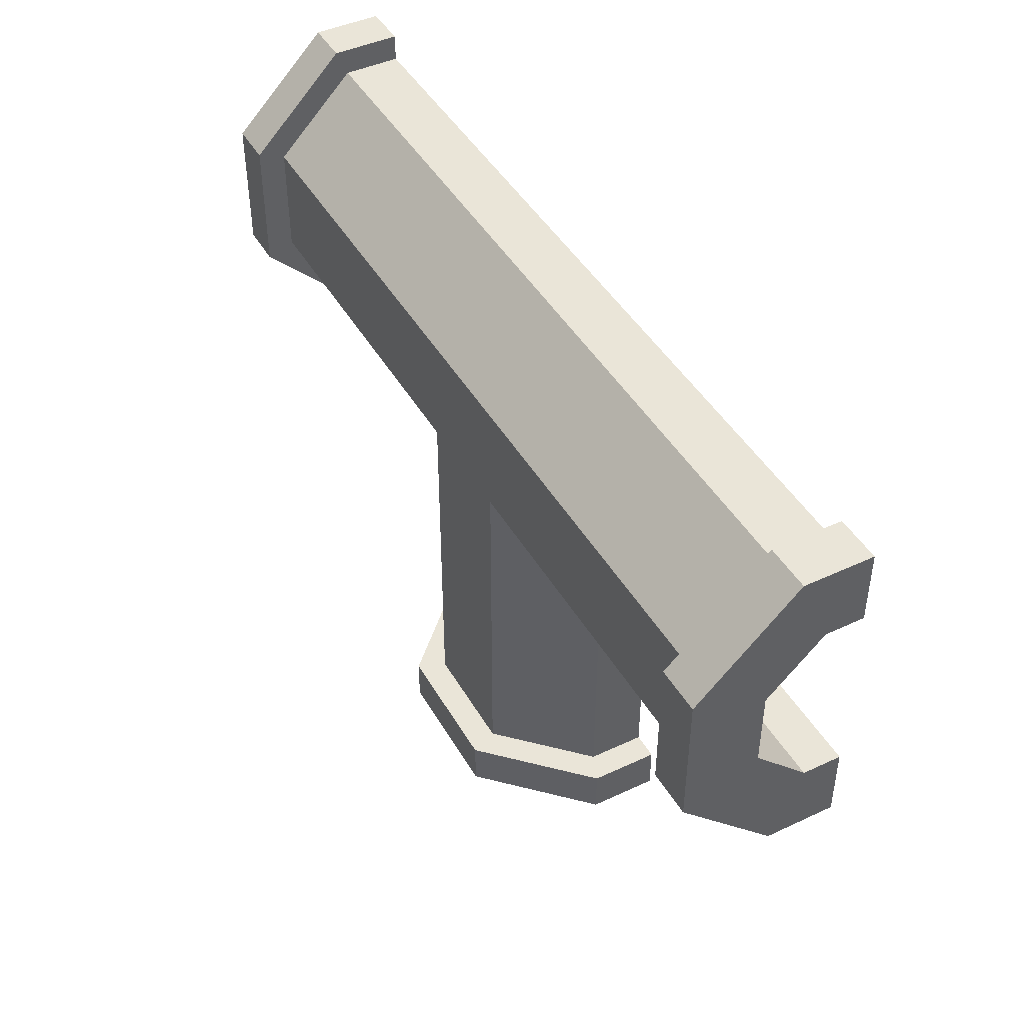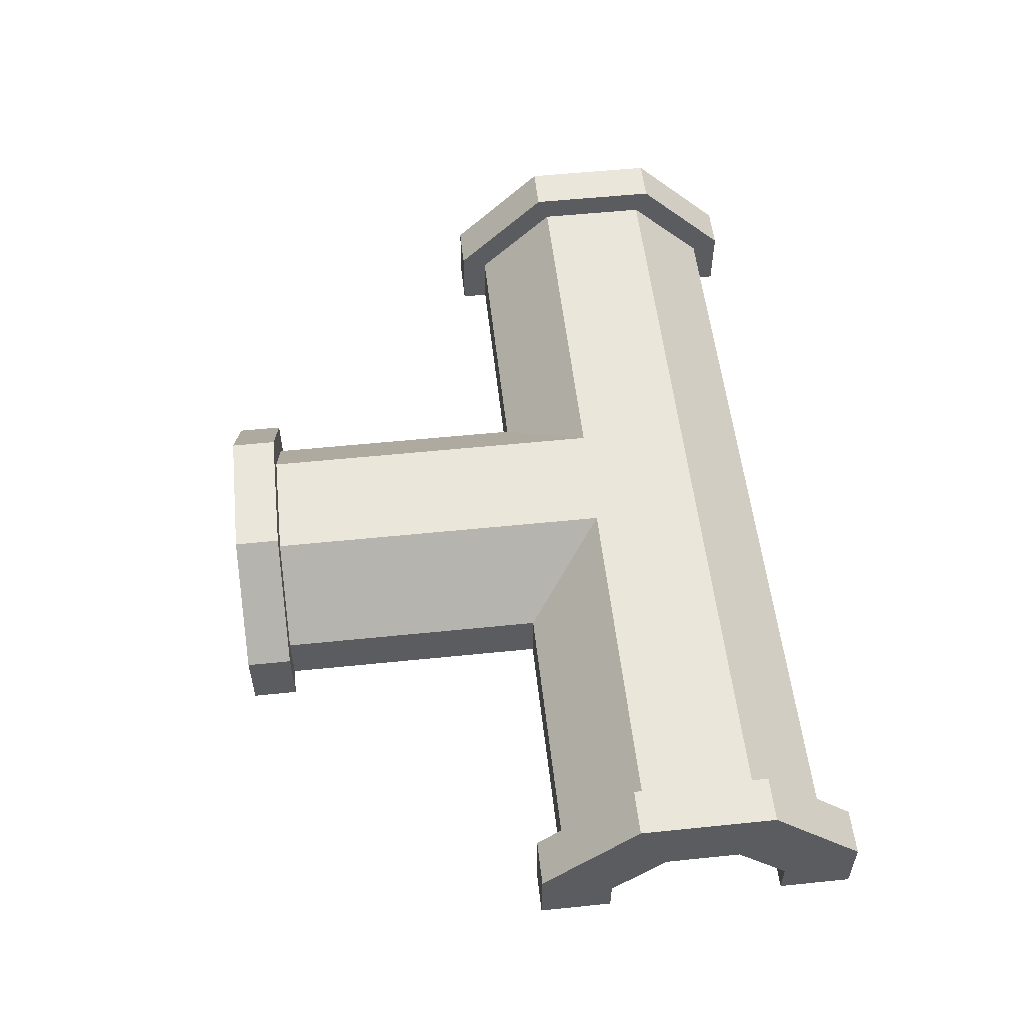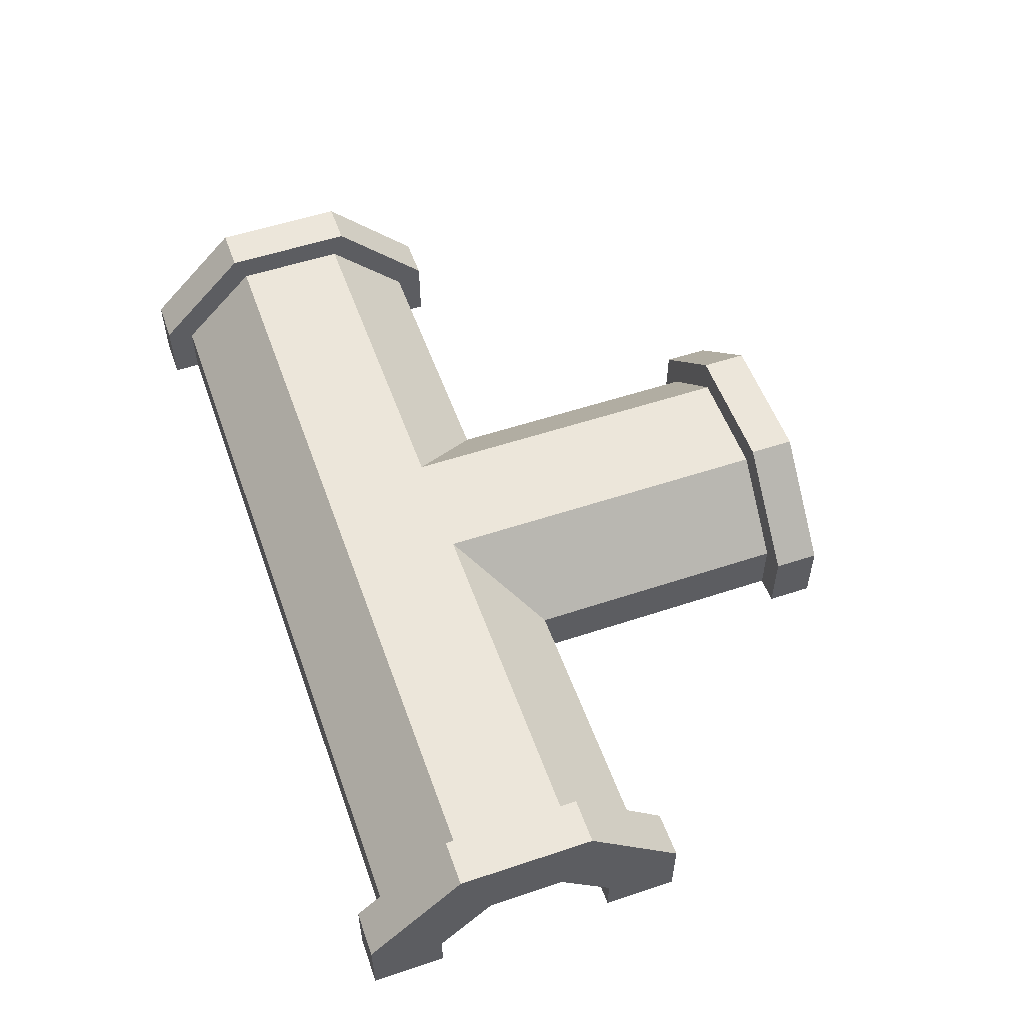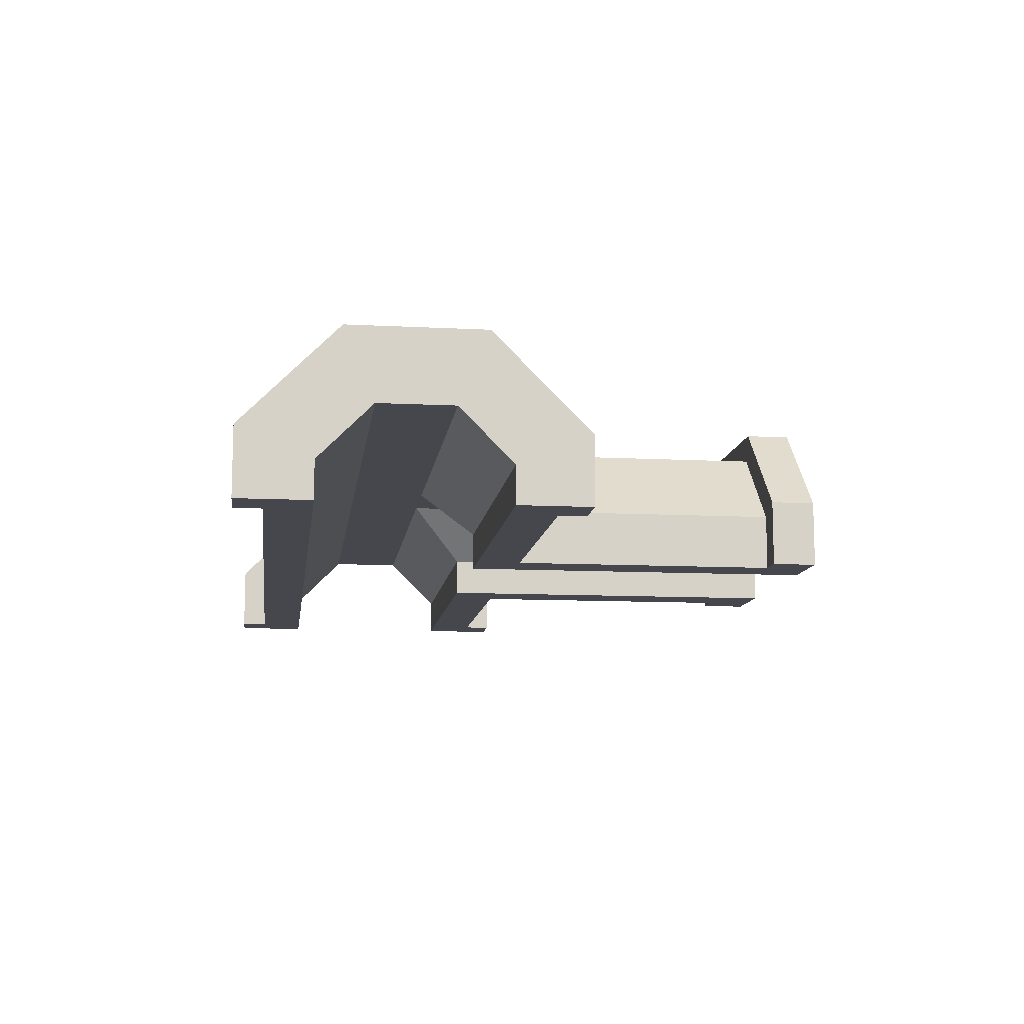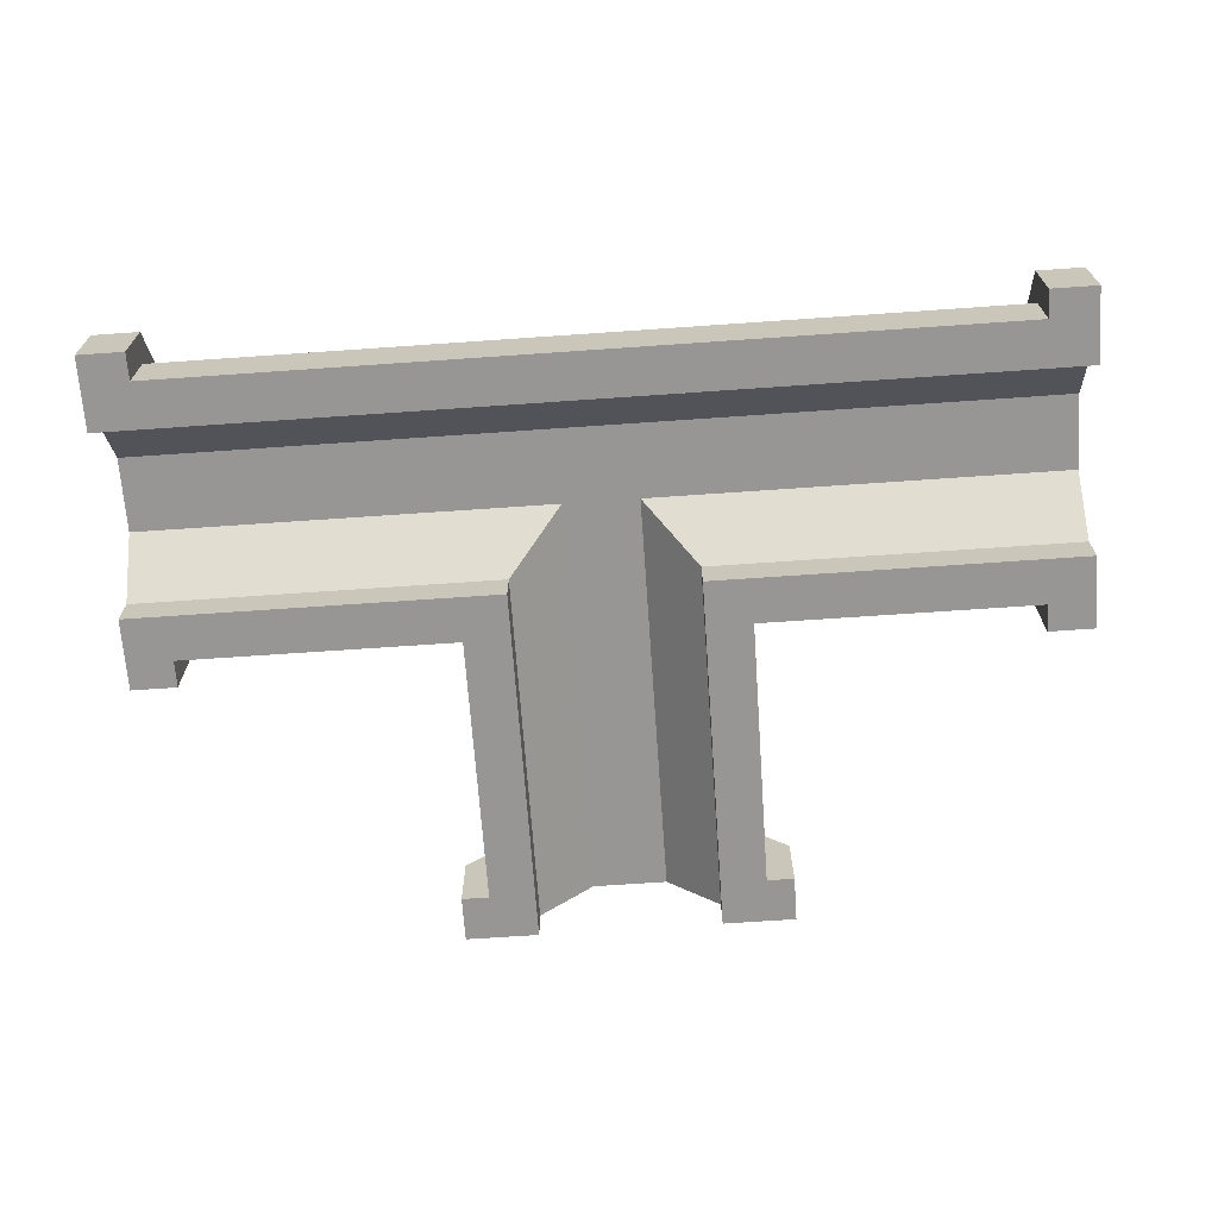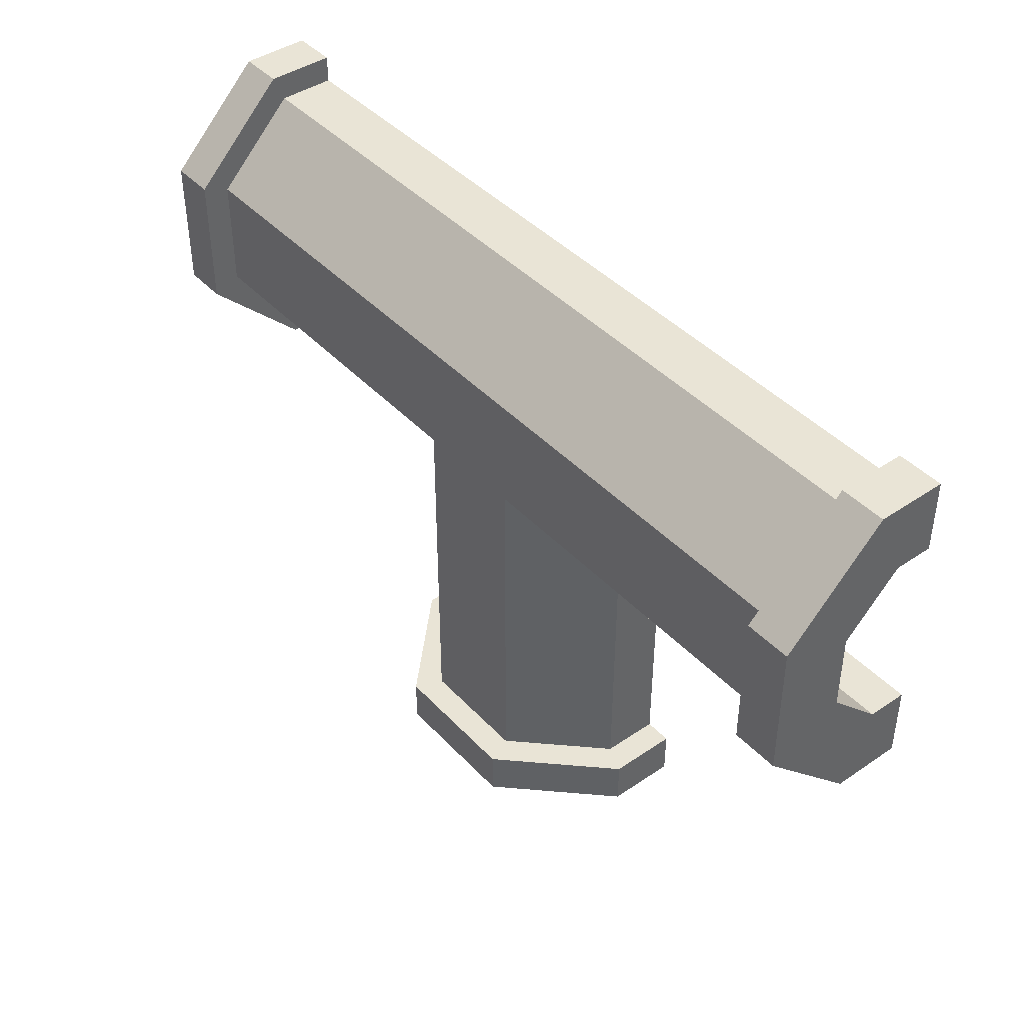
<metadata>
{"format":"obj","ext":"obj","renderer":"f3d","projection":"perspective","resolution":1024,"background":"white","views":[{"elev":44.9,"azim":-118.5,"up":"+Z"},{"elev":54.8,"azim":-96.2,"up":"+Y"},{"elev":54.2,"azim":70.5,"up":"+Y"},{"elev":-10.9,"azim":82.7,"up":"+Y"},{"elev":-67.9,"azim":4.0,"up":"+Y"},{"elev":42.7,"azim":-129.1,"up":"+Z"}]}
</metadata>
<code>
o Pipe_-_T-shape
v -0.15 -0.07004 -0.15
v -0.15 -0.007905 -0.15
v -0.15 -0.007905 -0.45
v -0.15 -0.07004 -0.45
v -0.06213 0.07996 -0.06215
v -0.06213 0.07996 -0.45
v 0.15 -0.007905 -0.15
v 0.15 -0.07004 -0.15
v 0.15 -0.07004 -0.45
v 0.15 -0.007905 -0.45
v 0.1 -0.07004 -0.5
v 0.1 -0.02862 -0.5
v 0.04142 0.02996 -0.5
v -0.04142 0.02996 -0.5
v -0.1 -0.02862 -0.5
v -0.1 -0.07004 -0.5
v -0.18 -0.07004 -0.5
v -0.18 0.004521 -0.5
v -0.07456 0.11 -0.5
v 0.07456 0.11 -0.5
v 0.18 0.004521 -0.5
v 0.18 -0.07004 -0.5
v 0.18 -0.07004 -0.45
v 0.18 0.004521 -0.45
v -0.18 -0.07004 -0.45
v -0.18 0.004521 -0.45
v -0.07456 0.11 -0.45
v 0.07456 0.11 -0.45
v 0.06213 0.07996 -0.45
v 0.06213 0.07996 -0.06215
v -0.5 0.02996 -0.04144
v -0.04142 0.02996 -0.04144
v 0.04142 0.02996 -0.04144
v 0.5 0.02996 -0.04144
v 0.5 0.02996 0.04141
v -0.5 0.02996 0.04141
v 0.1 -0.02862 -0.1
v 0.5 -0.02862 -0.1
v 0.1 -0.07004 -0.1
v 0.5 -0.07004 -0.1
v 0.45 -0.07004 -0.15
v 0.45 -0.07004 -0.18
v 0.5 -0.07004 -0.18
v 0.45 -0.007905 -0.15
v 0.45 0.07996 -0.06215
v 0.5 -0.07004 0.09999
v 0.5 -0.02862 0.09999
v 0.5 0.004521 -0.18
v 0.5 0.11 -0.07457
v 0.5 0.11 0.07454
v 0.5 0.004521 0.18
v 0.5 -0.07004 0.18
v 0.45 -0.07004 0.18
v 0.45 0.004521 0.18
v 0.45 0.004521 -0.18
v 0.45 0.11 -0.07457
v 0.45 0.11 0.07454
v 0.45 -0.07004 0.15
v 0.45 0.07996 0.06212
v 0.45 -0.007905 0.15
v -0.1 -0.02862 -0.1
v -0.1 -0.07004 -0.1
v -0.45 -0.007905 -0.15
v -0.45 0.07996 -0.06215
v -0.45 -0.07004 0.18
v -0.45 -0.07004 0.15
v -0.45 -0.007905 0.15
v -0.45 0.07996 0.06212
v -0.45 -0.07004 -0.15
v -0.45 -0.07004 -0.18
v -0.45 0.004521 -0.18
v -0.45 0.11 -0.07457
v -0.45 0.11 0.07454
v -0.45 0.004521 0.18
v -0.5 -0.02862 0.09999
v -0.5 -0.07004 0.09999
v -0.5 -0.07004 0.18
v -0.5 0.004521 0.18
v -0.5 0.11 0.07454
v -0.5 0.11 -0.07457
v -0.5 0.004521 -0.18
v -0.5 -0.07004 -0.18
v -0.5 -0.07004 -0.1
v -0.5 -0.02862 -0.1
f 1 2 4
f 4 2 3
f 5 6 2
f 2 6 3
f 7 8 10
f 10 8 9
f 11 12 22
f 22 12 21
f 21 12 13
f 21 13 20
f 20 13 14
f 20 14 19
f 19 14 18
f 18 14 15
f 18 15 17
f 17 15 16
f 22 21 23
f 23 21 24
f 25 26 17
f 17 26 18
f 19 18 27
f 27 18 26
f 20 19 28
f 28 19 27
f 21 20 24
f 24 20 28
f 9 23 10
f 10 23 24
f 10 24 29
f 29 24 28
f 29 28 6
f 6 28 27
f 6 27 26
f 6 26 3
f 3 26 25
f 3 25 4
f 30 7 29
f 29 7 10
f 31 32 36
f 36 32 33
f 36 33 35
f 35 33 34
f 14 13 32
f 32 13 33
f 33 37 34
f 34 37 38
f 40 38 39
f 39 38 37
f 41 39 8
f 8 39 11
f 8 11 9
f 9 11 22
f 9 22 23
f 42 43 41
f 41 43 40
f 41 40 39
f 8 7 41
f 41 7 44
f 30 45 7
f 7 45 44
f 37 12 39
f 39 12 11
f 33 13 37
f 37 13 12
f 46 47 52
f 52 47 51
f 51 47 35
f 51 35 50
f 50 35 34
f 50 34 49
f 49 34 48
f 48 34 38
f 48 38 43
f 43 38 40
f 52 51 53
f 53 51 54
f 42 55 43
f 43 55 48
f 49 48 56
f 56 48 55
f 50 49 57
f 57 49 56
f 51 50 54
f 54 50 57
f 58 53 60
f 60 53 54
f 60 54 59
f 59 54 57
f 59 57 45
f 45 57 56
f 45 56 55
f 45 55 44
f 44 55 42
f 44 42 41
f 32 61 14
f 14 61 15
f 61 62 15
f 15 62 16
f 5 2 64
f 64 2 63
f 66 67 65
f 65 67 74
f 74 67 68
f 74 68 73
f 73 68 64
f 73 64 72
f 72 64 71
f 71 64 63
f 71 63 70
f 70 63 69
f 76 77 75
f 75 77 78
f 75 78 36
f 36 78 79
f 36 79 80
f 36 80 31
f 31 80 81
f 31 81 84
f 84 81 82
f 84 82 83
f 82 81 70
f 70 81 71
f 81 80 71
f 71 80 72
f 80 79 72
f 72 79 73
f 79 78 73
f 73 78 74
f 65 74 77
f 77 74 78
f 75 36 47
f 47 36 35
f 32 31 61
f 61 31 84
f 61 84 62
f 62 84 83
f 2 1 63
f 63 1 69
f 16 62 1
f 1 62 83
f 1 83 69
f 69 83 82
f 69 82 70
f 1 4 16
f 16 4 17
f 17 4 25
f 64 68 5
f 5 68 30
f 5 30 29
f 68 59 30
f 30 59 45
f 29 6 5
f 68 67 59
f 59 67 60
f 67 66 60
f 60 66 58
f 66 76 58
f 58 76 46
f 58 46 52
f 65 77 66
f 66 77 76
f 52 53 58
f 76 75 46
f 46 75 47

</code>
